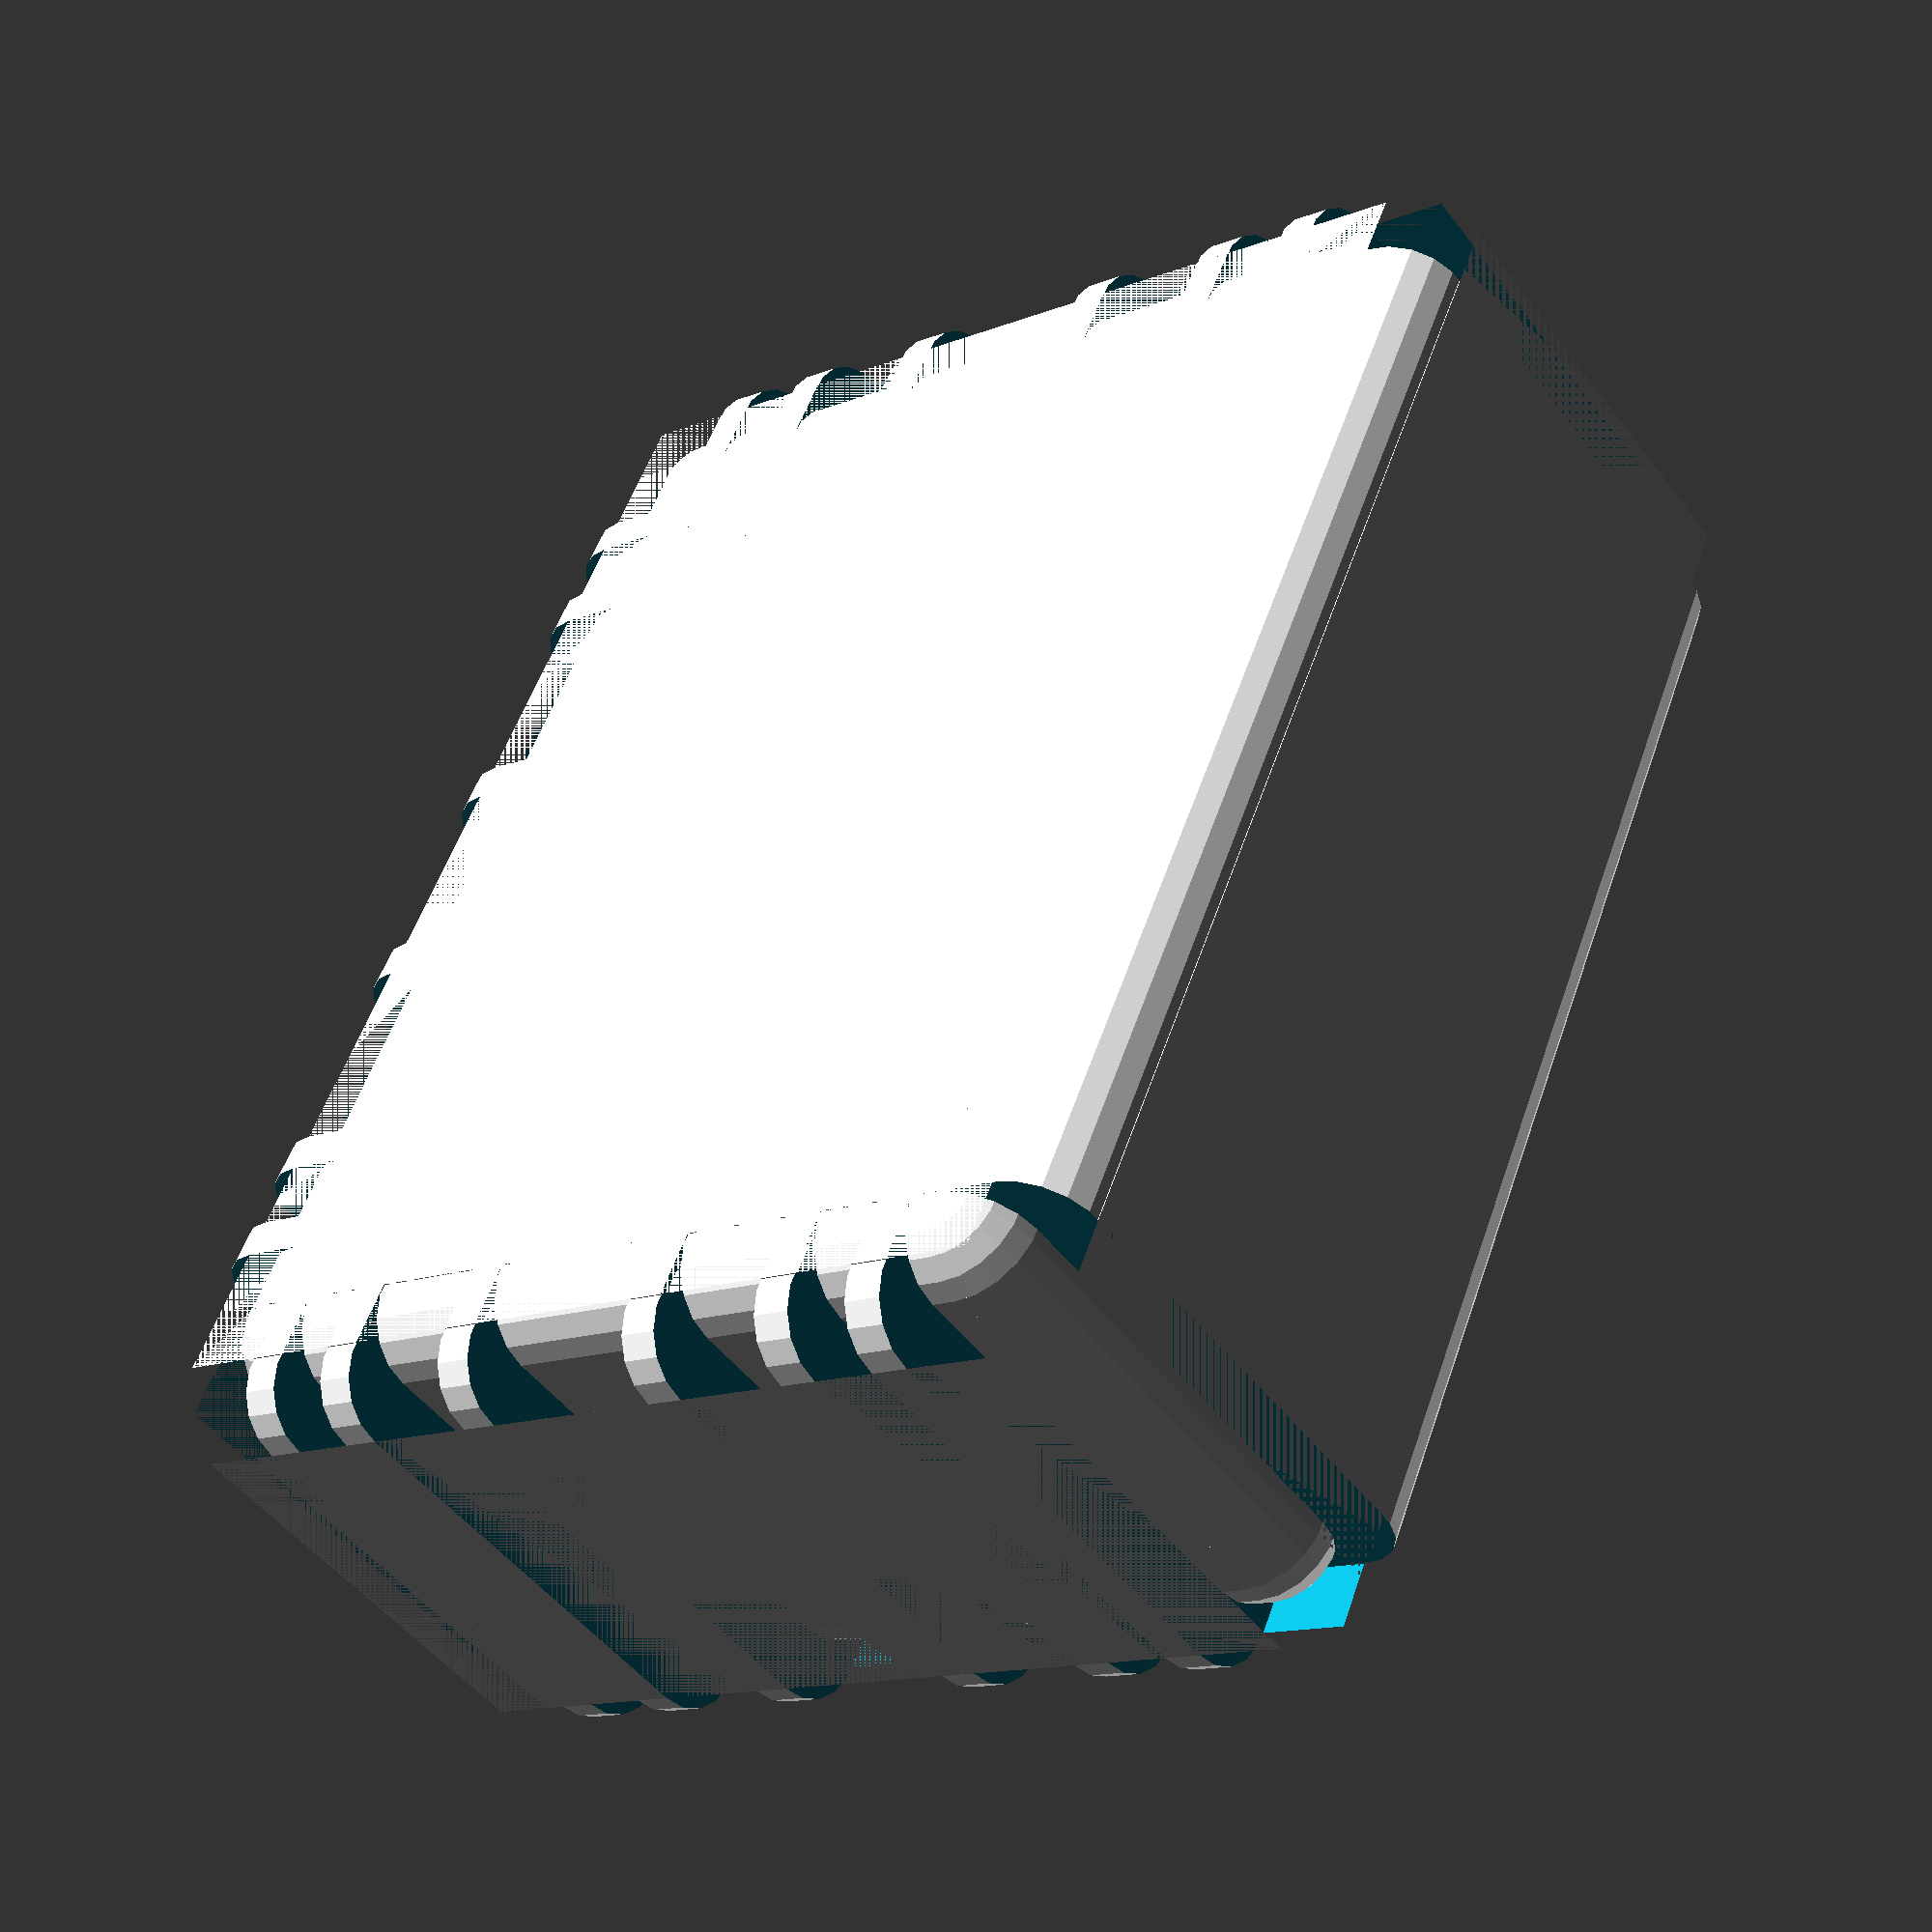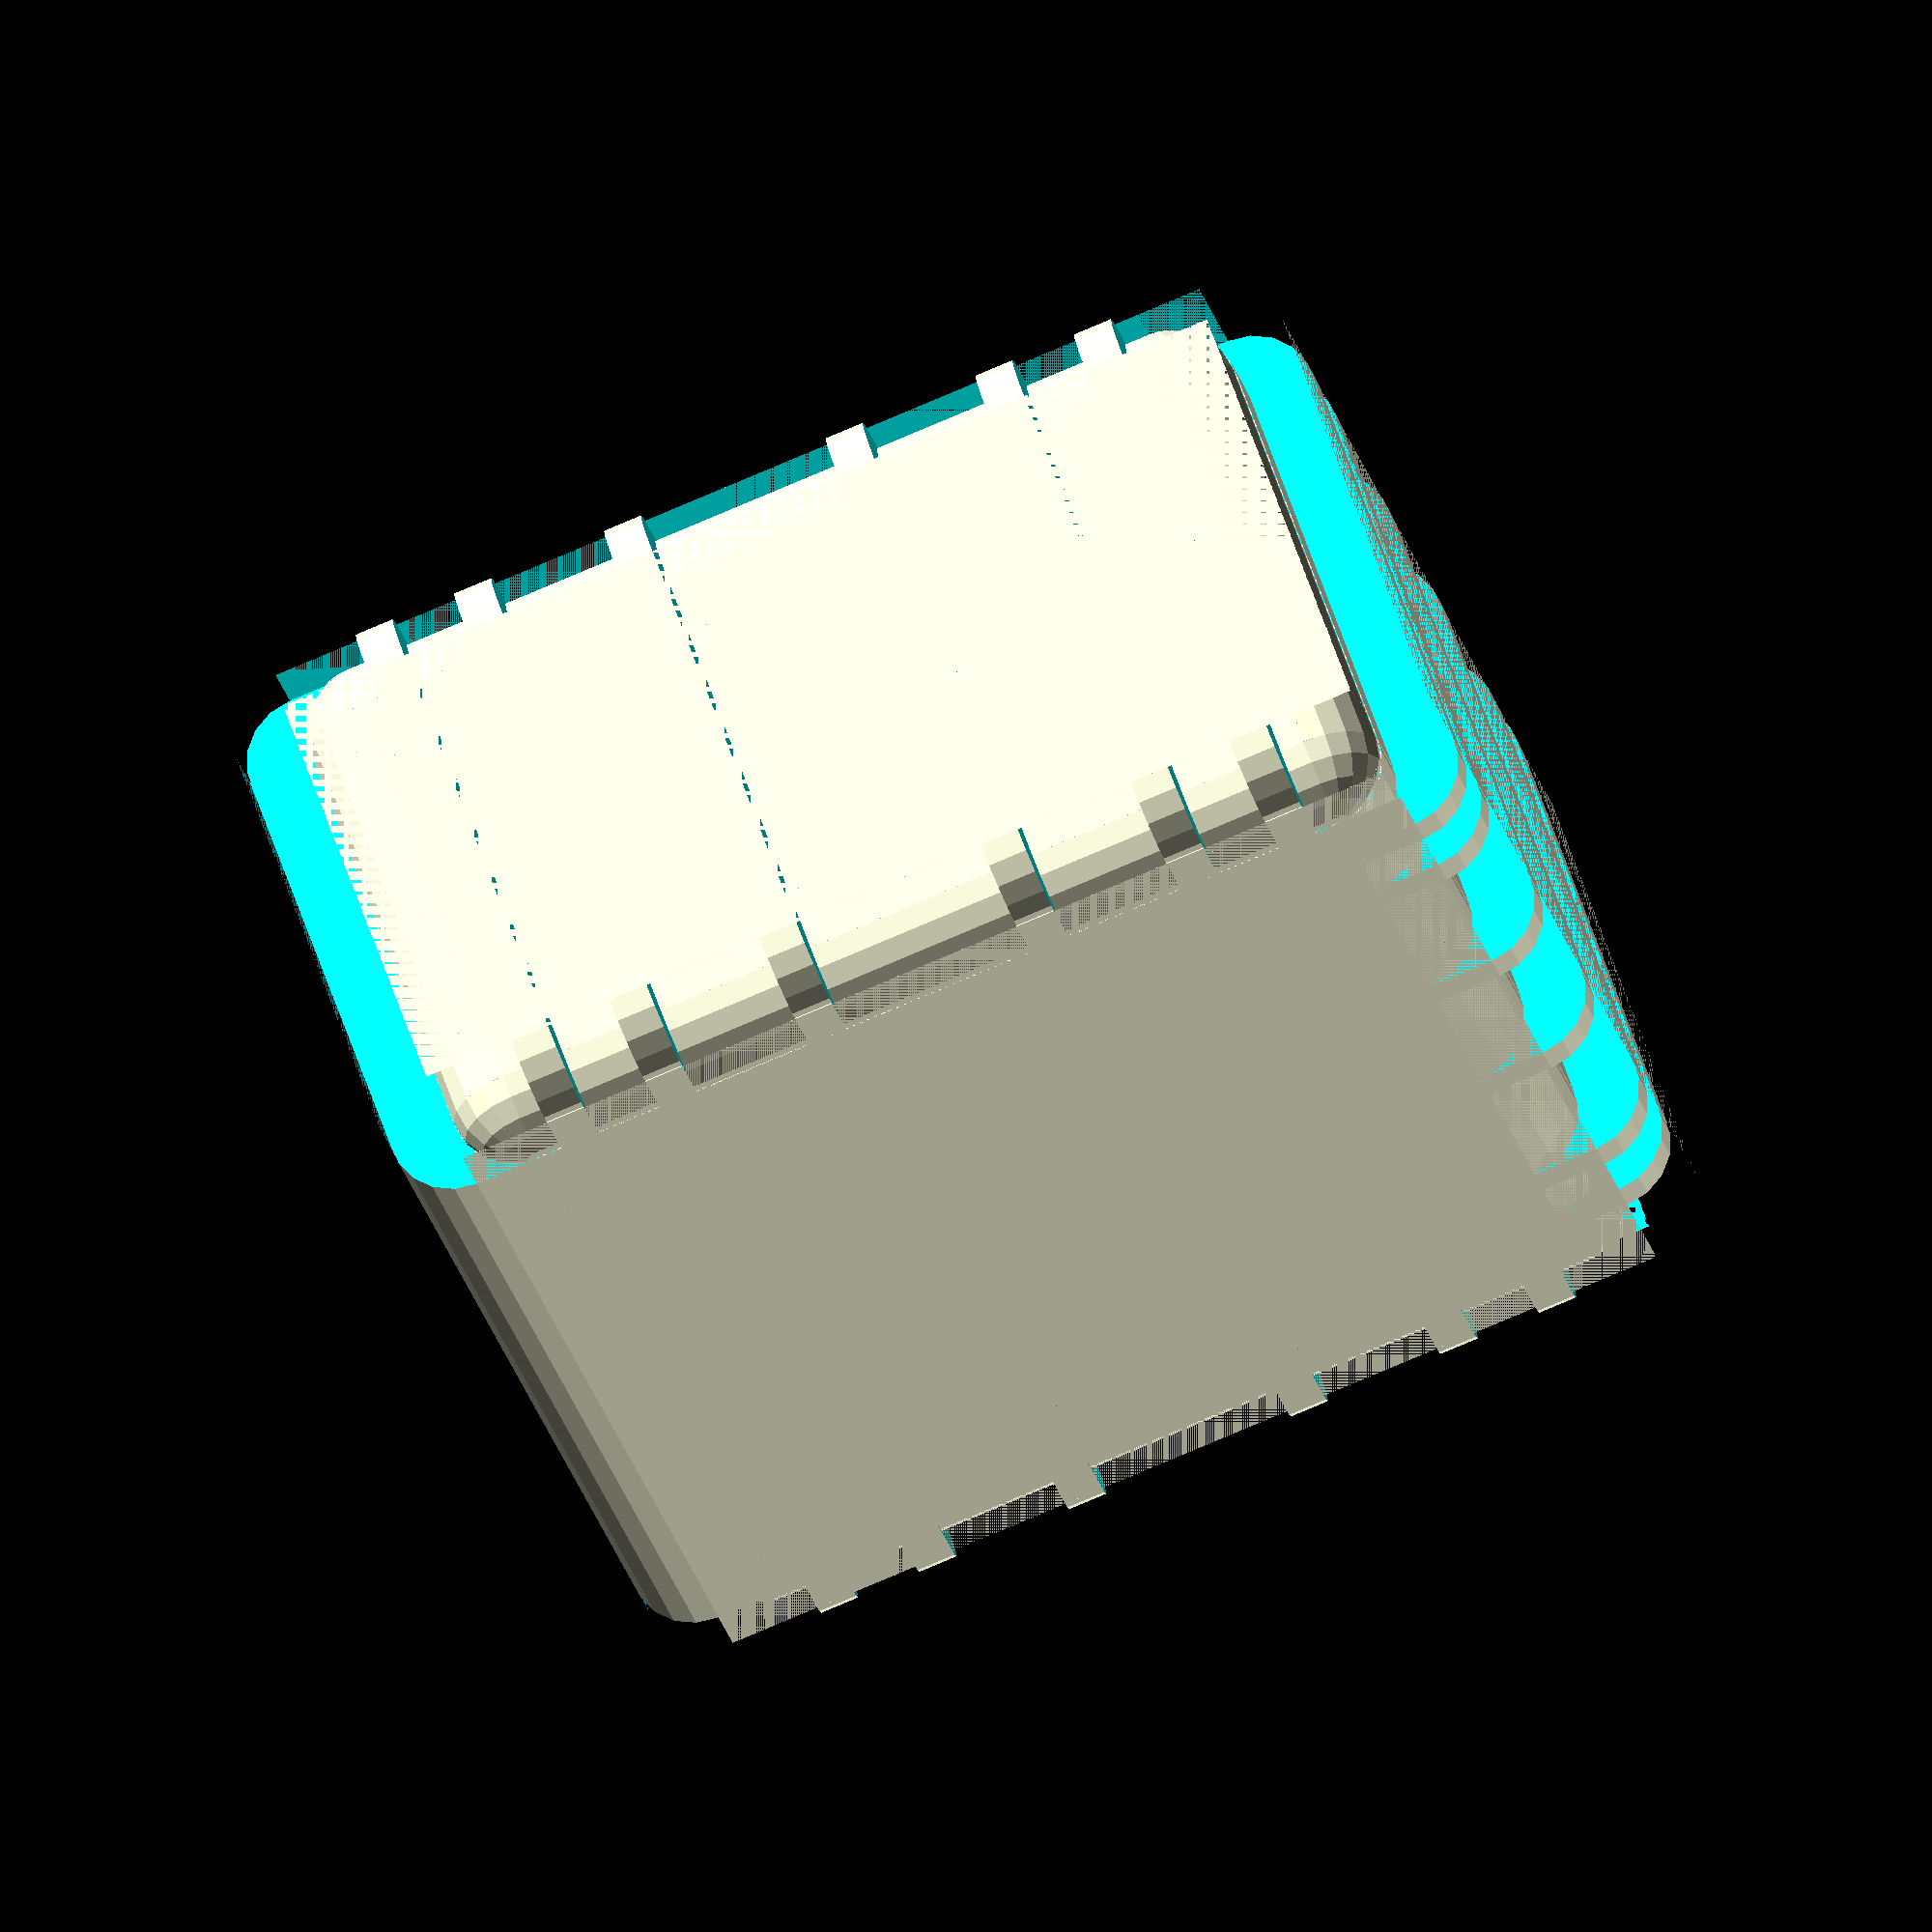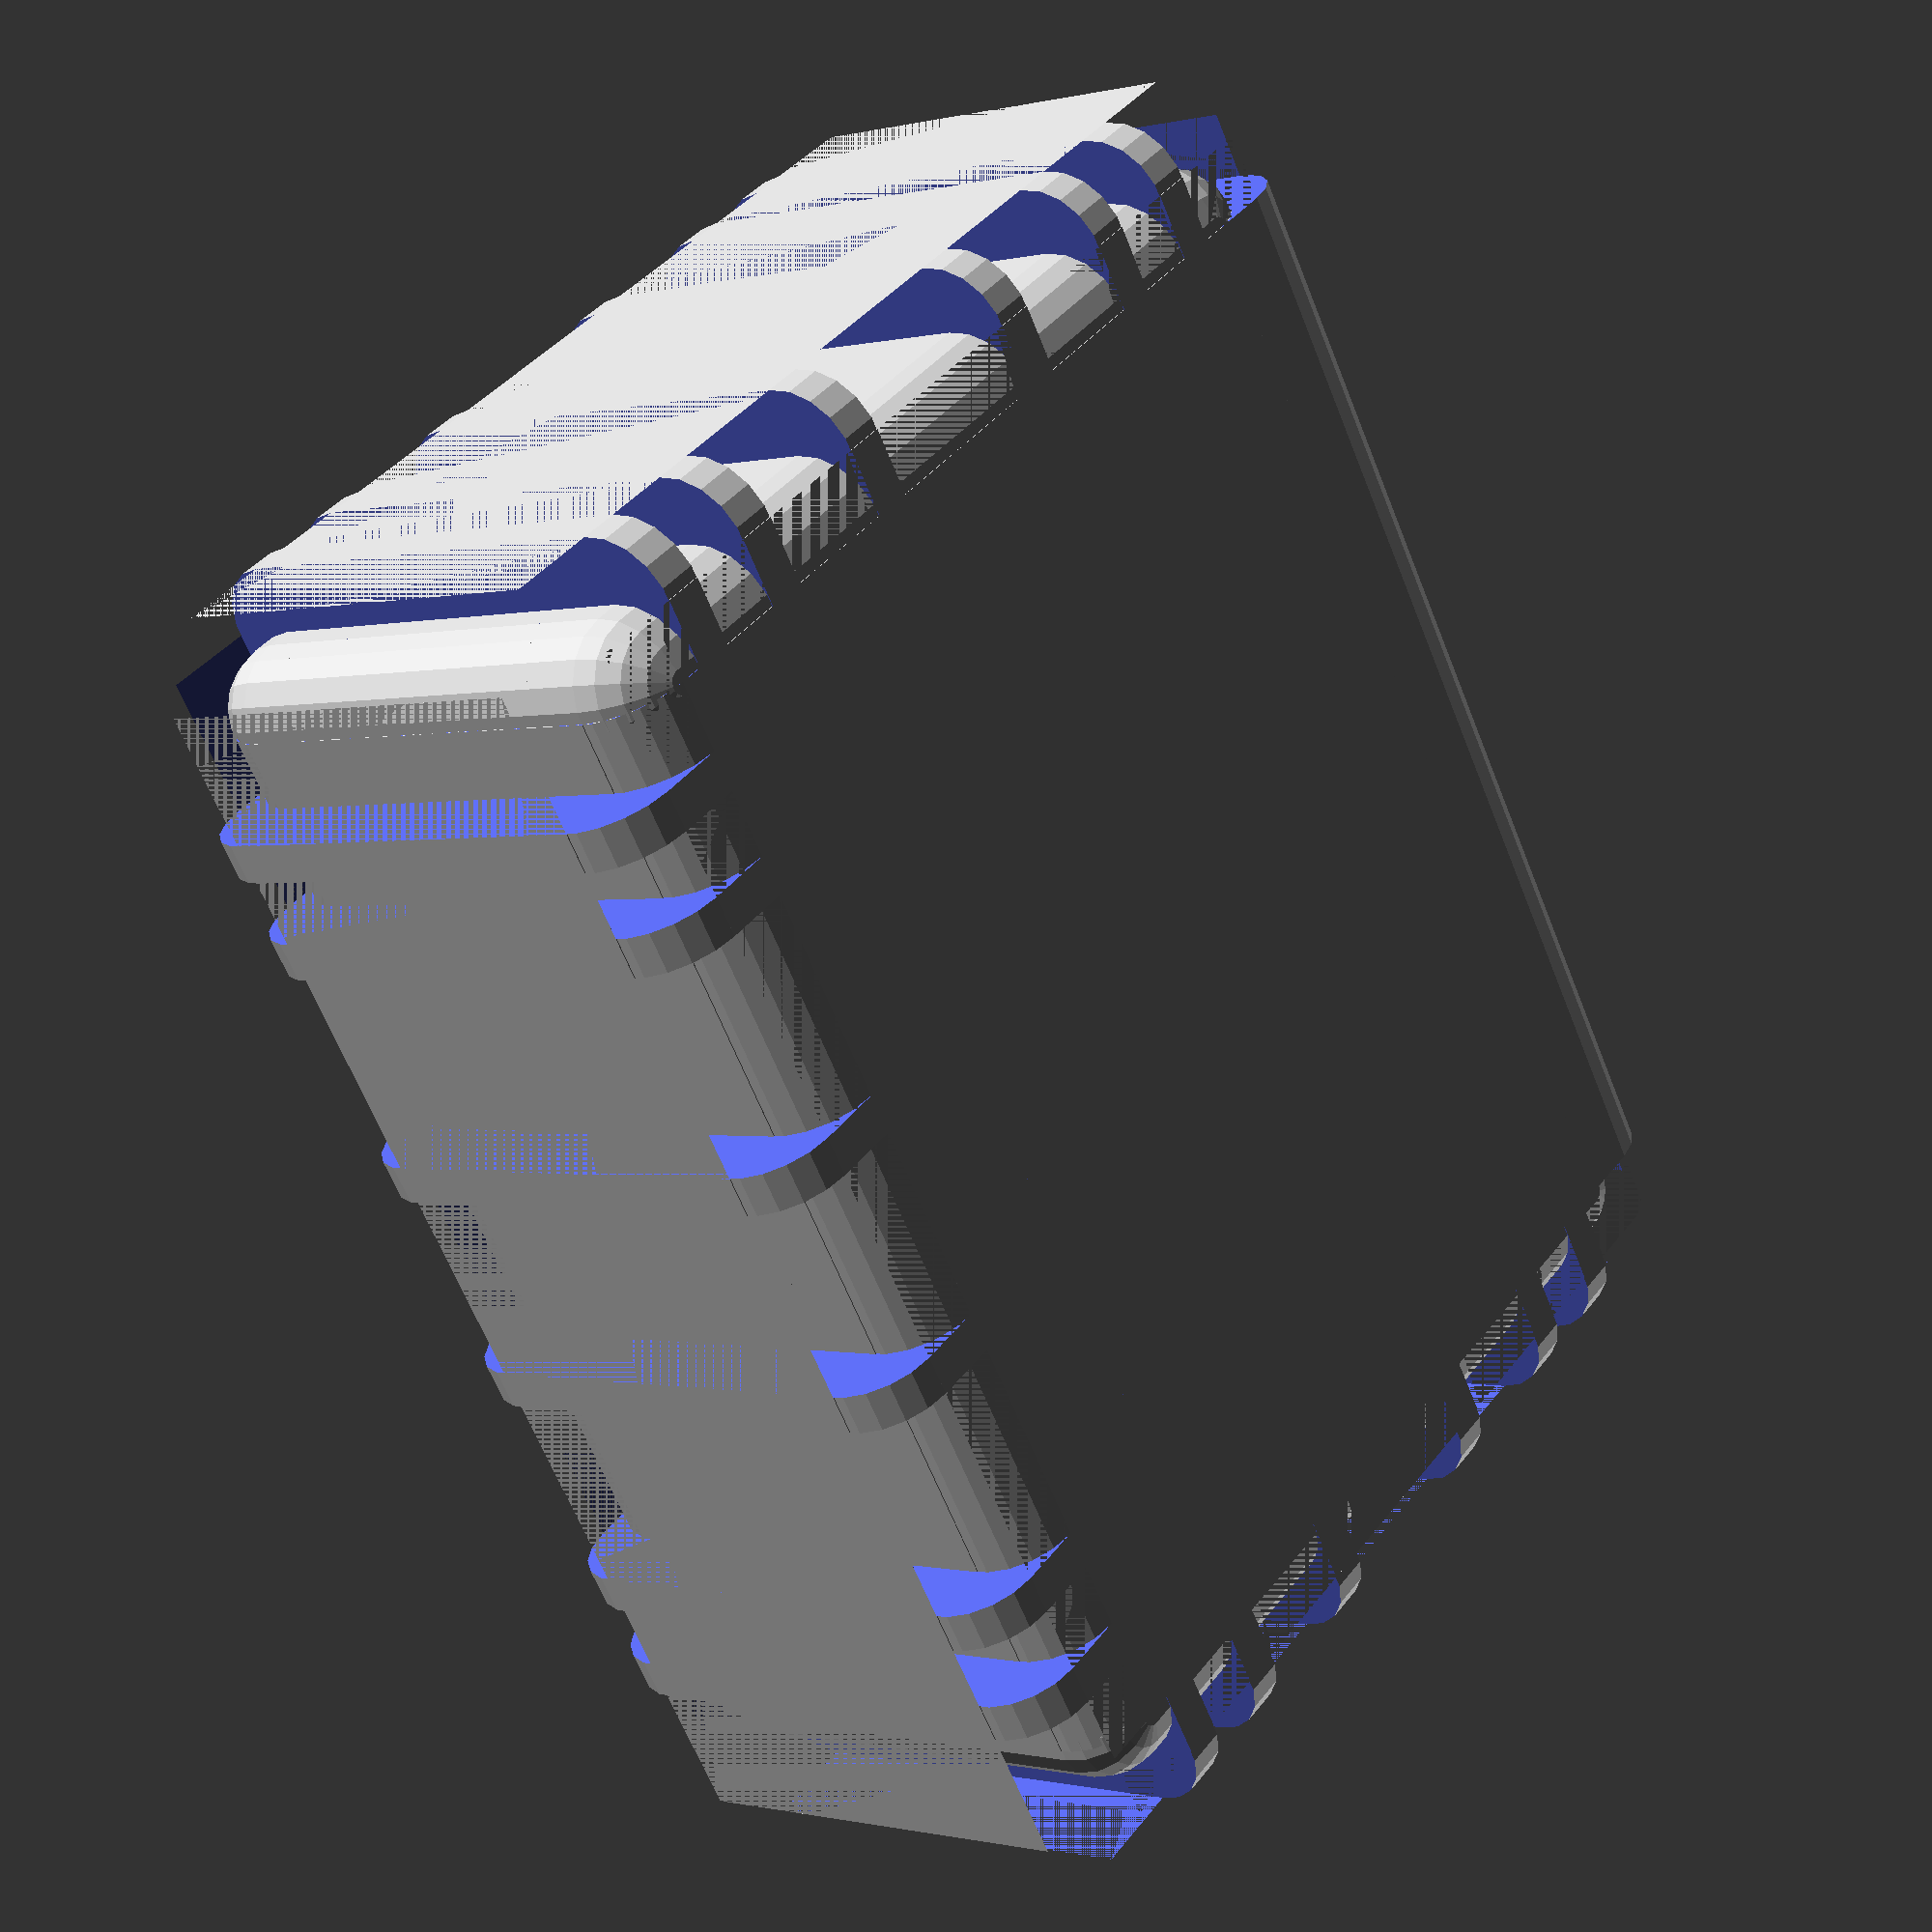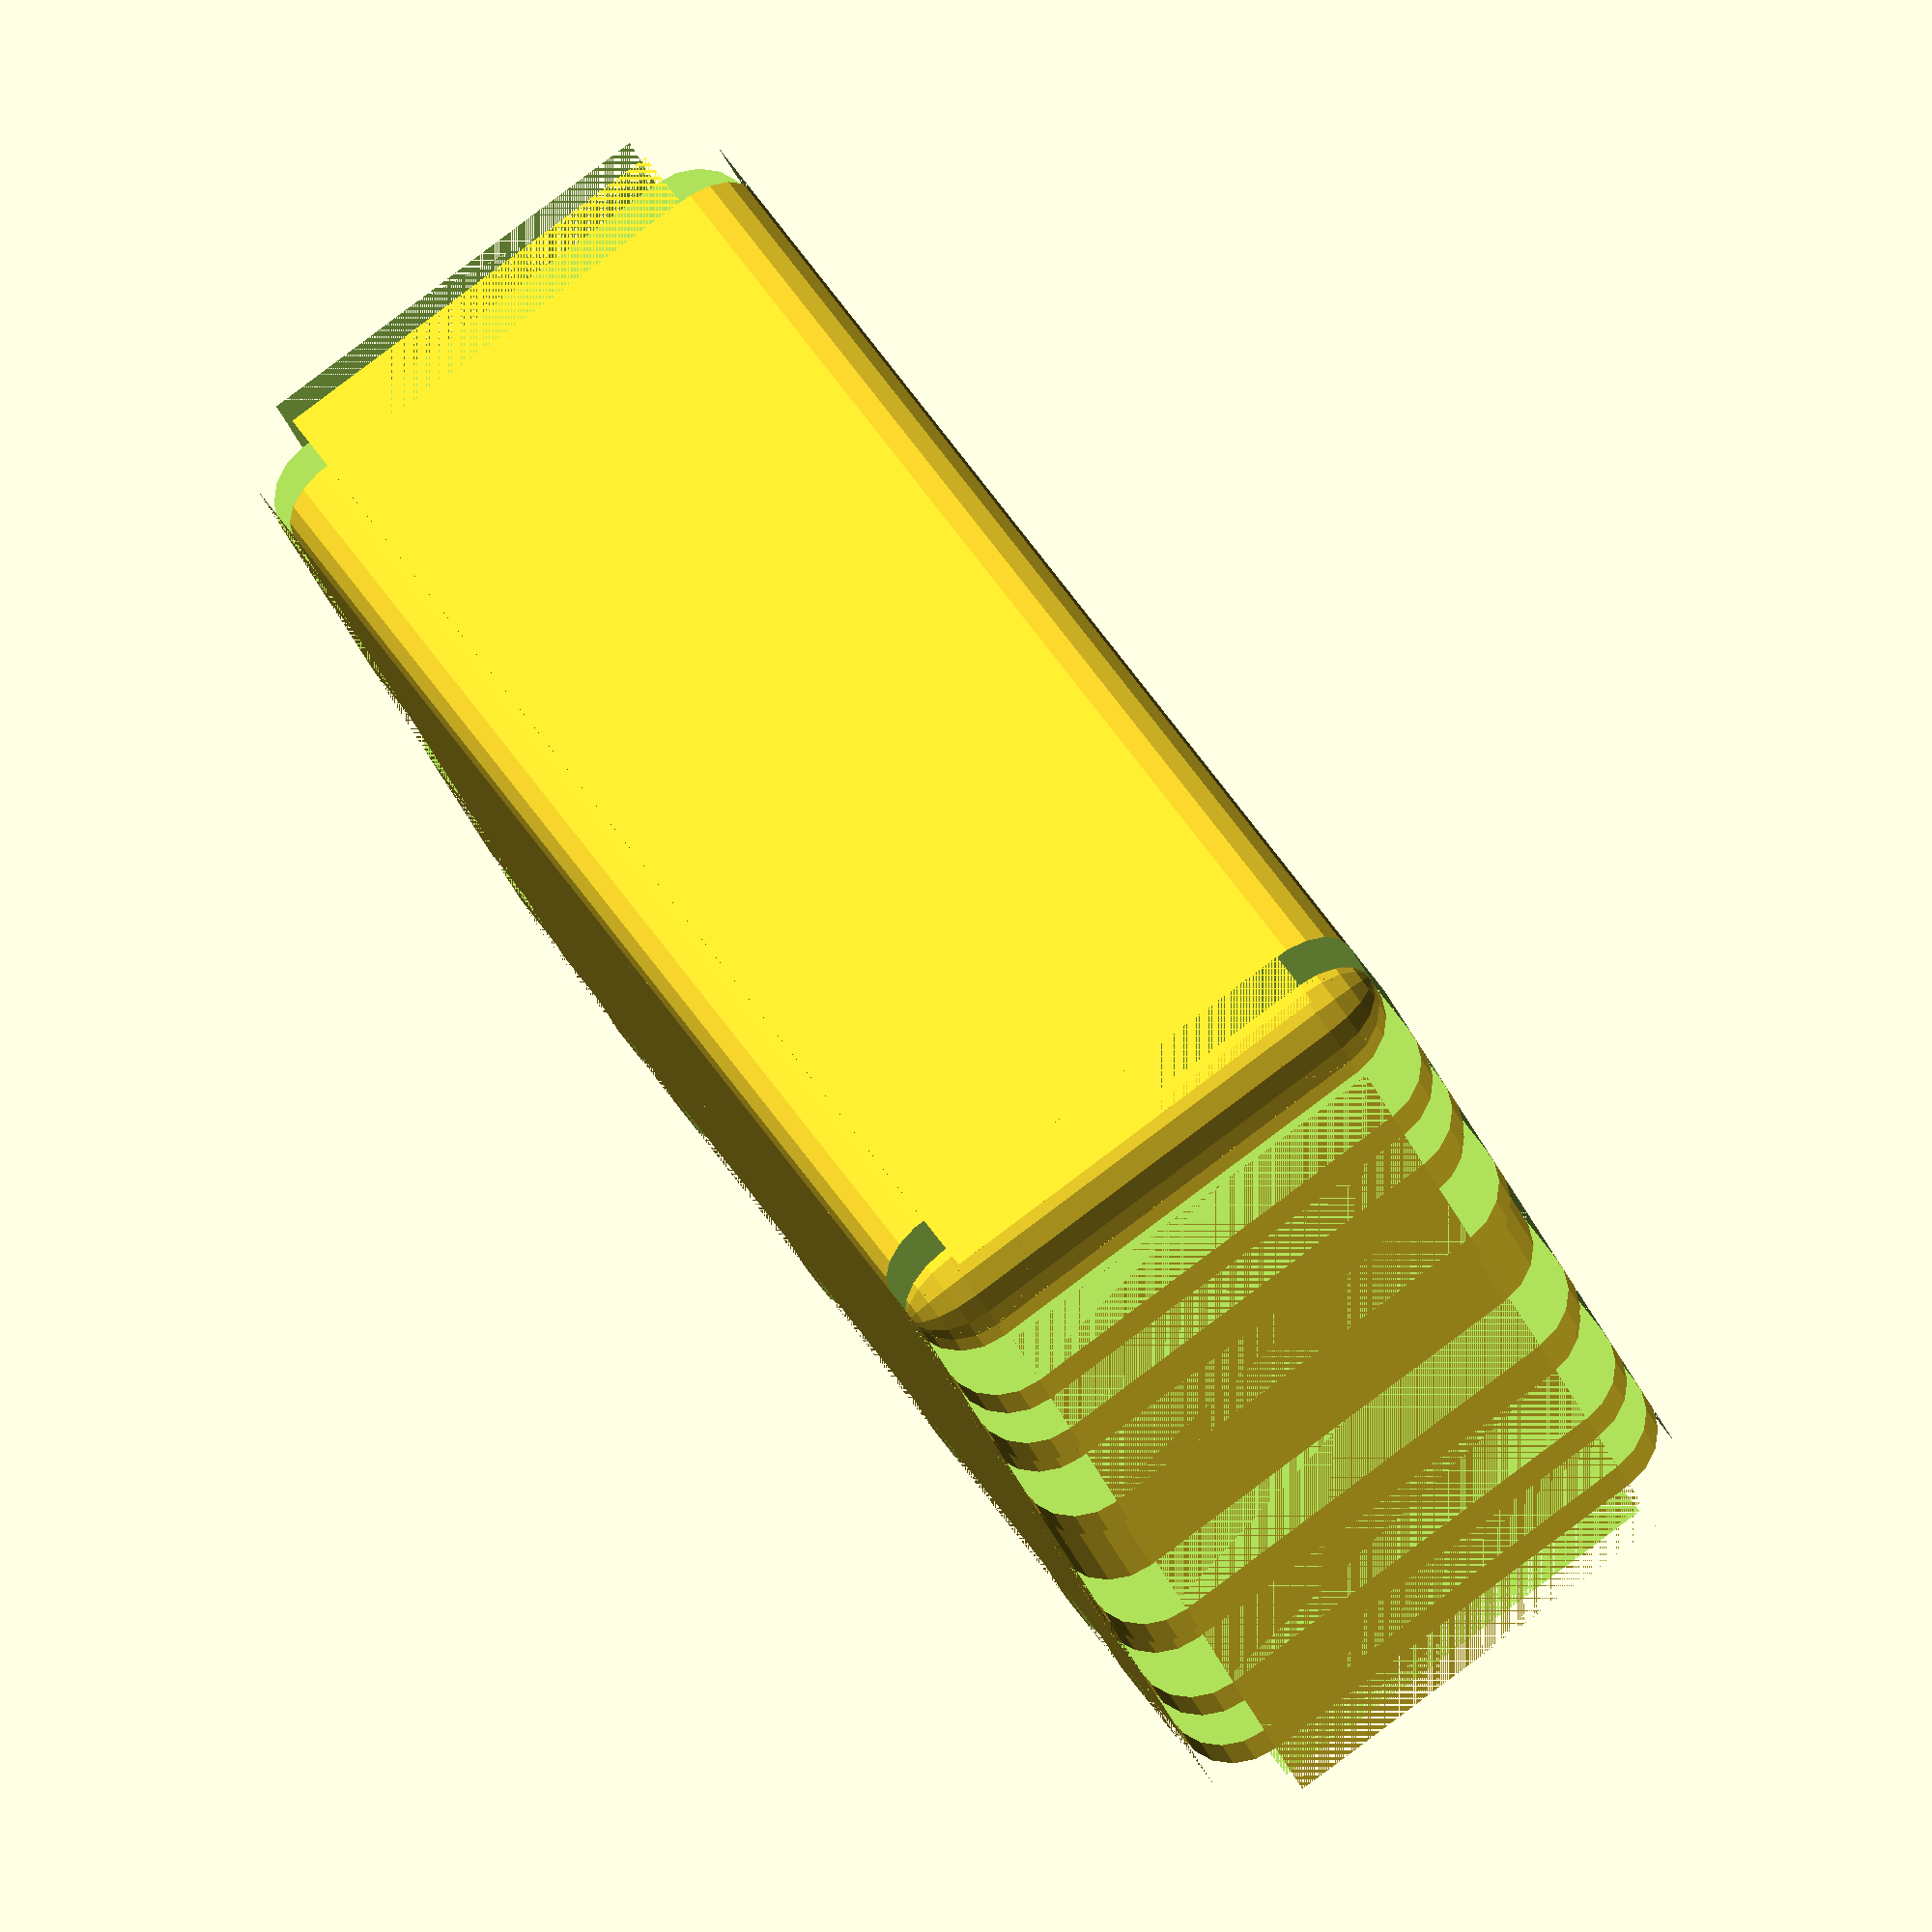
<openscad>
//pelican style box
//20210210 jkl

/*modeling outline TODO update to reflect reality
1. make simple box with cubes, spheres at corners, cylinders at edges (v minkowski quicker to render. worth it?)
2. as below:
difference(){
    union(){
        main outside shell
        
        difference(){
            outside shell that will be extent of ridges (on main shell)
            
            cubes to take away most of material and make shell into ridges
        } //end difference
    } //end union
    
    ?difference(){
        simple box to make void inside main shell
        stand offs on bottom or at corners etc for various inserts?
    ?}
} //end difference

3. make back hinge 
4. make pin holes for back hinges & front (& side?) clip(s?)

z. cubes to split in two to create seperate halves for making

a. make clip(s?)
*/

//opting for specific sequential operations/math over condensing variables - e.g. "boxRidgeWidth + boxClipFrontWidth + boxRidgeWidth" vs "boxClipFrontWidth + boxRidgeWidth*2" to (hopefully) more clearly show physical dimensions of clip and ridges on either side
//front & back refer to parts of the box, forward and rear are used as directions (e.g. forward half of left side of back vs front face of box)


//TODO oring seal indent and ridge on top edge of bottom half of case
//TODO make object to print TPU seal
//TODO also compute diameter of seal so o-ring can be ordered

draftingFNs = 18;
renderingFNs = 180;
//currentFNs = draftingFNs;
$fn = draftingFNs;
debugBool = true;

//NB: these are inner dimensions!
//NB: these are inner dimensions!
//NB: these are inner dimensions!
boxInteriorWidth = 85;
boxInteriorDepth = 65;
boxInteriorHeight = 33;


boxRoundingRadius = 5;
boxWallWidth = 5; //should boxRoundingRadius be required to equal boxWallWidth? TODO

//TODO logic to not make ridges? or just make zero width and set clip width as different width? ugh that might break assumptions/code
boxRidgeDepth = 5;
boxRidgeWidth = 3;
boxRidgePairOffset = 5;
boxClipFrontWidth = 15;
boxClipSideWidth = 15;
boxClipSide = true;

ridgePlacementRatio = 3; //used as 1/ridgePlacementRatio further on

//helpful values to calculate placement of front ridges
widthRidgePair = boxRidgeWidth + boxRidgePairOffset + boxRidgeWidth;

//             (half of flat front part + box wall on one side - rounded corner on one side) - half of box clip  - full width of one of the clip ridges (clip pin goes through this to hold clip)
widthFrontLeft = (boxInteriorWidth/2+boxWallWidth-boxRoundingRadius)-boxClipFrontWidth/2-boxRidgeWidth;
widthFrontRight = widthFrontLeft; //just remember to offset from center of box, not sure why would want this different... a lock on one side? but for now make the same as left side

//module will make box of WxDxH, but will subtract material to round the corners
module roundedBox(width, depth, height, edgeRoundingRadius){
    //top & bottom
    translate([edgeRoundingRadius,edgeRoundingRadius,0]){
        cube([width-edgeRoundingRadius*2,depth-edgeRoundingRadius*2,height]);
    }
    //front & back
    translate([edgeRoundingRadius,0,edgeRoundingRadius]){
        cube([width-edgeRoundingRadius*2,depth,height-edgeRoundingRadius*2]);
    }
    //left & right
    translate([0,edgeRoundingRadius,edgeRoundingRadius]){
        cube([width,depth-edgeRoundingRadius*2,height-edgeRoundingRadius*2]);
    }
    
    //corners
    //front
    translate([edgeRoundingRadius,edgeRoundingRadius,height-edgeRoundingRadius]){
        sphere(edgeRoundingRadius);
    }
    translate([width-edgeRoundingRadius,edgeRoundingRadius,height-edgeRoundingRadius]){
        sphere(edgeRoundingRadius);
    }
    translate([width-edgeRoundingRadius,edgeRoundingRadius,edgeRoundingRadius]){
        sphere(edgeRoundingRadius);
    }
    translate([edgeRoundingRadius,edgeRoundingRadius,edgeRoundingRadius]){
        sphere(edgeRoundingRadius);
    }
    //back
    translate([edgeRoundingRadius,depth-edgeRoundingRadius,height-edgeRoundingRadius]){
        sphere(edgeRoundingRadius);
    }
    translate([width-edgeRoundingRadius,depth-edgeRoundingRadius,height-edgeRoundingRadius]){
        sphere(edgeRoundingRadius);
    }
    translate([width-edgeRoundingRadius,depth-edgeRoundingRadius,edgeRoundingRadius]){
        sphere(edgeRoundingRadius);
    }
    translate([edgeRoundingRadius,depth-edgeRoundingRadius,edgeRoundingRadius]){
        sphere(edgeRoundingRadius);
    }
    
    //edges
    //front
    translate([edgeRoundingRadius,edgeRoundingRadius,height-edgeRoundingRadius]){
        rotate([0,90,0]){
            cylinder(width-edgeRoundingRadius*2,edgeRoundingRadius,edgeRoundingRadius);
        }
    }
    translate([width-edgeRoundingRadius,edgeRoundingRadius,edgeRoundingRadius]){
        rotate([0,0,0]){
            cylinder(height-edgeRoundingRadius*2,edgeRoundingRadius,edgeRoundingRadius);
        }
    }
    translate([edgeRoundingRadius,edgeRoundingRadius,edgeRoundingRadius]){
        rotate([0,90,0]){
            cylinder(width-edgeRoundingRadius*2,edgeRoundingRadius,edgeRoundingRadius);
        }
    }
    translate([edgeRoundingRadius,edgeRoundingRadius,edgeRoundingRadius]){
        rotate([0,0,0]){
            cylinder(height-edgeRoundingRadius*2,edgeRoundingRadius,edgeRoundingRadius);
        }
    }
    
    //sides
    translate([edgeRoundingRadius,edgeRoundingRadius,edgeRoundingRadius]){
        rotate([-90,0,0]){
            cylinder(depth-edgeRoundingRadius*2,edgeRoundingRadius,edgeRoundingRadius);
        }
    }
    translate([edgeRoundingRadius,edgeRoundingRadius,height-edgeRoundingRadius]){
        rotate([-90,0,0]){
            cylinder(depth-edgeRoundingRadius*2,edgeRoundingRadius,edgeRoundingRadius);
        }
    }
    translate([width-edgeRoundingRadius,edgeRoundingRadius,edgeRoundingRadius]){
        rotate([-90,0,0]){
            cylinder(depth-edgeRoundingRadius*2,edgeRoundingRadius,edgeRoundingRadius);
        }
    }
    translate([width-edgeRoundingRadius,edgeRoundingRadius,height-edgeRoundingRadius]){
        rotate([-90,0,0]){
            cylinder(depth-edgeRoundingRadius*2,edgeRoundingRadius,edgeRoundingRadius);
        }
    }
    
    //back
    translate([edgeRoundingRadius,depth-edgeRoundingRadius,height-edgeRoundingRadius]){
        rotate([0,90,0]){
            cylinder(width-edgeRoundingRadius*2,edgeRoundingRadius,edgeRoundingRadius);
        }
    }
    translate([width-edgeRoundingRadius,depth-edgeRoundingRadius,edgeRoundingRadius]){
        rotate([0,0,0]){
            cylinder(height-edgeRoundingRadius*2,edgeRoundingRadius,edgeRoundingRadius);
        }
    }
    translate([edgeRoundingRadius,depth-edgeRoundingRadius,edgeRoundingRadius]){
        rotate([0,90,0]){
            cylinder(width-edgeRoundingRadius*2,edgeRoundingRadius,edgeRoundingRadius);
        }
    }
    translate([edgeRoundingRadius,depth-edgeRoundingRadius,edgeRoundingRadius]){
        rotate([0,0,0]){
            cylinder(height-edgeRoundingRadius*2,edgeRoundingRadius,edgeRoundingRadius);
        }
    }
}
//whitespace


//make simple box with interior void 
//TODO move aroudn order of operations to ensure clear inner void, and ability to remove top & bottom for rendering pieces
translate([boxRidgeDepth,boxRidgeDepth,0]){
    difference(){
        //base shell
        difference(){
        roundedBox(boxInteriorWidth+boxWallWidth*2, boxInteriorDepth+boxWallWidth*2, boxInteriorHeight+boxWallWidth*2, boxRoundingRadius);
            
            //TODO move this to much later step so it actually creates a full void
            translate([boxWallWidth,boxWallWidth,boxWallWidth]){
        roundedBox(boxInteriorWidth, boxInteriorDepth, boxInteriorHeight, boxRoundingRadius);
            }
        }//end difference
        
//TODO move this to last step
//        //remove top
//        translate([0,0,(boxInteriorHeight+boxWallWidth*2)*2/3]){
//            cube([boxInteriorWidth+boxWallWidth*2,boxInteriorDepth+boxWallWidth*2,boxInteriorHeight+boxWallWidth*2]);
//        }
        
//        //remove bottom
//        translate([0,0,0]){
//            cube([boxInteriorWidth,boxInteriorDepth,(boxInteriorHeight)*2/3]);
//        }
    }//end difference
}


maxDistanceFront = boxInteriorWidth+boxWallWidth*2-boxRoundingRadius*2; //gives edge length w/o corners

//paired front ridges would be at least (add seperation of at least a boxRidgeWidth between 2 left ridges and 3rd left (i.e. between left side paired ridges and left side ridge to hold clip pins):
minDistanceFrontPairRidges = boxRidgeWidth + boxRidgePairOffset + boxRidgeWidth + boxRidgeWidth + boxRidgeWidth + boxClipFrontWidth + boxRidgeWidth + boxRidgeWidth + boxRidgeWidth + boxRidgePairOffset + boxRidgeWidth;

//single front ridges
minDistanceFrontSingleRidges = boxRidgeWidth + boxRidgeWidth + boxRidgeWidth + boxClipFrontWidth + boxRidgeWidth + boxRidgeWidth + boxRidgeWidth;

//draw outer box which pieces will be subtracted from to make ridges
difference(){ //difference1
    roundedBox(boxInteriorWidth+boxWallWidth*2+boxRidgeDepth*2, boxInteriorDepth+boxWallWidth*2+boxRidgeDepth*2, boxInteriorHeight+boxWallWidth*2, boxRoundingRadius);
    
//TODO: union all ridge making voids together, and from that subtract shapes to mae beveled lip aroudn box seam and ridge for clip to close onto and shapes for hinges, but those might be totally an add-on of material
    

    
   //TODO: decide how clip will secure box closed - friction over bottom ridge? articulation on top side that allow sclips to go over bottom ridge and then push top in towards case?

    //union together all the subtraction shapes so we can subtract from that the lip ridge and any other objects (clip ridge, etc)   
    union(){  
        //front clip void
        translate([-boxClipFrontWidth/2+(boxInteriorWidth+boxRoundingRadius*2+boxRidgeDepth*2)/2,0,0]){
            cube([boxClipFrontWidth,boxRidgeDepth+boxRoundingRadius,boxInteriorHeight+boxWallWidth*2]);
        }
        //front clip pin voids 
        //TODO
         

    /* --------------------------|
    /                            |
    /        FRONT RIDGES        |
    /                            |
    / --------------------------*/ 
        
    if (maxDistanceFront >= minDistanceFrontPairRidges) { //if paired ridges front do fit
        //pairs - consider 3 objects, center the clip, then 1/3 the distance of the corner to clip area (away from corners) place ridge/offset/ridge objects? aaaand then invert that because we are removing material to create voids, not placing objects
    
        if (widthFrontLeft/ridgePlacementRatio > widthRidgePair/2){ //if paired front ridges fit at ratio placement
            //good to go with ridge pair offset from corner
            
            //left ridges
            //void from corner to 1st left ridge
            translate([0,0,0]){
                cube([boxRidgeDepth+boxRoundingRadius+widthFrontLeft/ridgePlacementRatio-widthRidgePair/2,boxRidgeDepth+boxRoundingRadius,boxInteriorHeight+boxWallWidth*2]);
            }
            //void from 1st left ridge to 2nd left ridge
            translate([boxRidgeDepth+boxRoundingRadius+widthFrontLeft/ridgePlacementRatio-widthRidgePair/2+boxRidgeWidth,0,0]){
                cube([boxRidgePairOffset,boxRidgeDepth+boxRoundingRadius,boxInteriorHeight+boxWallWidth*2]);
            }
            //void from 2nd left ridge to clip ridge
            translate([boxRidgeDepth+boxRoundingRadius+widthFrontLeft/ridgePlacementRatio-widthRidgePair/2+boxRidgeWidth+boxRidgePairOffset+boxRidgeWidth,0,0]){
                cube([widthFrontLeft-(widthFrontLeft/ridgePlacementRatio-widthRidgePair/2+boxRidgeWidth+boxRidgePairOffset+boxRidgeWidth),boxRidgeDepth+boxRoundingRadius,boxInteriorHeight+boxWallWidth*2]);
            }
            
            //right ridges
            //TODO change this to count back from rightmost edge of box for slightly neater math (vs adding on from left side)
            //void from clip to 1st right ridge (numbering from left to right)
            translate([boxRidgeDepth+boxRoundingRadius+widthFrontLeft+boxRidgeWidth+boxClipFrontWidth+boxRidgeWidth,0,0]){
                cube([widthFrontRight-(widthFrontRight/ridgePlacementRatio-widthRidgePair/2+boxRidgeWidth+boxRidgePairOffset+boxRidgeWidth),boxRidgeDepth+boxRoundingRadius,boxInteriorHeight+boxWallWidth*2]);
            }
            //void from 1st right ridge to 2nd right ridge (numbering from left to right)
            translate([boxRidgeDepth+boxRoundingRadius+widthFrontLeft+boxRidgeWidth+boxClipFrontWidth+boxRidgeWidth+(widthFrontRight-(widthFrontRight/ridgePlacementRatio-widthRidgePair/2+boxRidgeWidth+boxRidgePairOffset+boxRidgeWidth))+boxRidgeWidth,0,0]){
                cube([boxRidgePairOffset,boxRidgeDepth+boxRoundingRadius,boxInteriorHeight+boxWallWidth*2]);
            }
            //void from 2nd right ridge to corner (numbering from left to right)
    //        translate([(boxInteriorWidth+boxWallWidth*2+boxRidgeDepth*2)-boxRidgeDepth-boxRoundingRadius,0,0]){
            translate([boxRidgeDepth+boxRoundingRadius+widthFrontLeft+boxRidgeWidth+boxClipFrontWidth+boxRidgeWidth+(widthFrontRight-(widthFrontRight/ridgePlacementRatio-widthRidgePair/2+boxRidgeWidth+boxRidgePairOffset+boxRidgeWidth))+boxRidgeWidth+boxRidgePairOffset+boxRidgeWidth,0,0]){
                cube([boxInteriorWidth+boxWallWidth*2+boxRidgeDepth*2-(boxRidgeDepth+boxRoundingRadius+widthFrontLeft+boxRidgeWidth+boxClipFrontWidth+boxRidgeWidth+(widthFrontRight-(widthFrontRight/ridgePlacementRatio-widthRidgePair/2+boxRidgeWidth+boxRidgePairOffset+boxRidgeWidth))+boxRidgeWidth+boxRidgePairOffset+boxRidgeWidth),boxRidgeDepth+boxRoundingRadius,boxInteriorHeight+boxWallWidth*2]);
            }
            
        } else { //else, paired front ridges do NOT fit at ratio placement
            // 1/$ratio of distance is too small, place ridge pair right at edge
            //void from corner to 1st left ridge
            translate([0,0,0]){
                cube([boxRidgeDepth+boxRoundingRadius,boxRidgeDepth+boxRoundingRadius,boxInteriorHeight+boxWallWidth*2]);
            }
            //void from 1st left ridge to 2nd left ridge
            translate([boxRidgeDepth+boxRoundingRadius+boxRidgeWidth,0,0]){
                cube([boxRidgePairOffset,boxRidgeDepth+boxRoundingRadius,boxInteriorHeight+boxWallWidth*2]);
            }
            //void from 2nd left ridge to clip ridge
            translate([boxRidgeDepth+boxRoundingRadius+boxRidgeWidth+boxRidgePairOffset+boxRidgeWidth,0,0]){
                cube([widthFrontLeft-(boxRidgeWidth+boxRidgePairOffset+boxRidgeWidth),boxRidgeDepth+boxRoundingRadius,boxInteriorHeight+boxWallWidth*2]);
            }
            
            
            //right ridges
            //TODO change this to count back from rightmost edge of box for slightly neater math (vs adding on from left side)
            //void from clip to 1st right ridge (numbering from left to right)
            translate([boxRidgeDepth+boxRoundingRadius+widthFrontLeft+boxRidgeWidth+boxClipFrontWidth+boxRidgeWidth,0,0]){
                cube([widthFrontRight-(boxRidgeWidth+boxRidgePairOffset+boxRidgeWidth),boxRidgeDepth+boxRoundingRadius,boxInteriorHeight+boxWallWidth*2]);
            }
            //void from 1st right ridge to 2nd right ridge (numbering from left to right)
            translate([boxRidgeDepth+boxRoundingRadius+widthFrontLeft+boxRidgeWidth+boxClipFrontWidth+boxRidgeWidth+(widthFrontRight-(boxRidgeWidth+boxRidgePairOffset+boxRidgeWidth))+boxRidgeWidth,0,0]){
                cube([boxRidgePairOffset,boxRidgeDepth+boxRoundingRadius,boxInteriorHeight+boxWallWidth*2]);
            }
            //void from 2nd right ridge to corner (numbering from left to right)
    //        translate([(boxInteriorWidth+boxWallWidth*2+boxRidgeDepth*2)-boxRidgeDepth-boxRoundingRadius,0,0]){
            translate([boxRidgeDepth+boxRoundingRadius+widthFrontLeft+boxRidgeWidth+boxClipFrontWidth+boxRidgeWidth+(widthFrontRight-(boxRidgeWidth+boxRidgePairOffset+boxRidgeWidth))+boxRidgeWidth+boxRidgePairOffset+boxRidgeWidth,0,0]){
                cube([boxInteriorWidth+boxWallWidth*2+boxRidgeDepth*2-(boxRidgeDepth+boxRoundingRadius+widthFrontLeft+boxRidgeWidth+boxClipFrontWidth+boxRidgeWidth+(widthFrontRight-(boxRidgeWidth+boxRidgePairOffset+boxRidgeWidth))+boxRidgeWidth+boxRidgePairOffset+boxRidgeWidth),boxRidgeDepth+boxRoundingRadius,boxInteriorHeight+boxWallWidth*2]);
            }
        } //end if/else paired front ridges fit at ratio placement
    } else if (maxDistanceFront >= minDistanceFrontSingleRidges) { //else-if paired ridge do NOT fit but single ridges front DO fit
        //single ridges bc pair ridge too big
        if (widthFrontLeft/ridgePlacementRatio > boxRidgeWidth/2){ //if not fit single ridge ratio        //clip void
        translate([-boxClipFrontWidth/2+(boxInteriorWidth+boxRoundingRadius*2+boxRidgeDepth*2)/2,0,0]){
            cube([boxClipFrontWidth,boxRidgeDepth+boxRoundingRadius,boxInteriorHeight+boxWallWidth*2]);
        }
            //good to place single ridge at offset from corner
            //corner to first ridge
            translate([0,0,0]){
                cube([boxRidgeDepth+boxRoundingRadius+widthFrontLeft/ridgePlacementRatio-boxRidgeWidth/2,boxRidgeDepth+boxRoundingRadius,boxInteriorHeight+boxWallWidth*2]);
            }
            //void from left ridge to clip ridge
            translate([boxRidgeDepth+boxRoundingRadius+widthFrontLeft/ridgePlacementRatio-boxRidgeWidth/2+boxRidgeWidth,0,0]){
                cube([widthFrontLeft-(widthFrontLeft/ridgePlacementRatio-boxRidgeWidth/2+boxRidgeWidth),boxRidgeDepth+boxRoundingRadius,boxInteriorHeight+boxWallWidth*2]);
            }
        
            //void from clip to 1st right ridge (numbering from left to right)
            translate([boxRidgeDepth+boxRoundingRadius+widthFrontLeft+boxRidgeWidth+boxClipFrontWidth+boxRidgeWidth,0,0]){
                cube([widthFrontRight-(widthFrontRight/ridgePlacementRatio-boxRidgeWidth/2+boxRidgeWidth),boxRidgeDepth+boxRoundingRadius,boxInteriorHeight+boxWallWidth*2]);
            }
            //void from right ridge to corner
            translate([boxRidgeDepth+boxRoundingRadius+widthFrontLeft+boxRidgeWidth+boxClipFrontWidth+boxRidgeWidth+(widthFrontRight-(widthFrontRight/ridgePlacementRatio-boxRidgeWidth/2+boxRidgeWidth))+boxRidgeWidth,0,0]){
                cube([boxInteriorWidth+boxWallWidth*2+boxRidgeDepth*2-(boxRidgeDepth+boxRoundingRadius+widthFrontLeft+boxRidgeWidth+boxClipFrontWidth+boxRidgeWidth+(widthFrontRight-(widthFrontRight/ridgePlacementRatio-boxRidgeWidth/2+boxRidgeWidth))+boxRidgeWidth),,boxRidgeDepth+boxRoundingRadius,boxInteriorHeight+boxWallWidth*2]);
            }
            
        } else { //else of not fit single ridge ratio     
            // 1/$ratio of distance is too small, place ridge right at the edge
            //void from corner to 1st left ridge
            translate([0,0,0]){
                cube([boxRidgeDepth+boxRoundingRadius,boxRidgeDepth+boxRoundingRadius,boxInteriorHeight+boxWallWidth*2]);
            }
            //void from 2nd left ridge to clip ridge
            translate([boxRidgeDepth+boxRoundingRadius+boxRidgeWidth,0,0]){
                cube([widthFrontLeft-boxRidgeWidth,boxRidgeDepth+boxRoundingRadius,boxInteriorHeight+boxWallWidth*2]);
            }
            
            //right ridges
            //void from clip ridge to 1st right ridge (numbering from left to right)
            translate([boxRidgeDepth+boxRoundingRadius+widthFrontLeft+boxRidgeWidth+boxClipFrontWidth+boxRidgeWidth,0,0]){
                cube([widthFrontRight-boxRidgeWidth,boxRidgeDepth+boxRoundingRadius,boxInteriorHeight+boxWallWidth*2]);
            }
            //void from 1st right ridge to corner (numbering from left to right)
            translate([boxRidgeDepth+boxRoundingRadius+widthFrontLeft+boxRidgeWidth+boxClipFrontWidth+boxRidgeWidth+widthFrontRight-boxRidgeWidth+boxRidgeWidth,0,0]){
                cube([boxRidgeDepth+boxRoundingRadius,boxRidgeDepth+boxRoundingRadius,boxInteriorHeight+boxWallWidth*2]);
            }        
        } //end if/else of not fit single ridge ratio
        
        
    } else if (maxDistanceFront >= boxRidgeWidth+boxClipFrontWidth+boxRidgeWidth) {//else-if single ridges front do NOT fit, only clip
        //no room for reinforcing ridges, just have clip ridges
        //void from left corner to clip ridge
        translate([0,0,0]){
            cube([boxRidgeDepth+boxRoundingRadius+widthFrontLeft,boxRidgeDepth+boxRoundingRadius,boxInteriorHeight+boxWallWidth*2]);
        }
        //void from clip ridge to right corner
        translate([boxRidgeDepth+boxRoundingRadius+widthFrontLeft+boxRidgeWidth+boxClipFrontWidth+boxRidgeWidth,0,0]){
            cube([boxRidgeDepth+boxRoundingRadius+widthFrontLeft,boxRidgeDepth+boxRoundingRadius,boxInteriorHeight+boxWallWidth*2]);
        }
            
    } else { //else single ridges front do NOT fit, and clip does NOT fit - error
        assert(false,"ERROR: Box width is smaller than a single ridge on each side of clip. Decrease clip width or ridge widths, or increase width of box");
    } //end if/else-if/else-if/else front single or paired ridges front fit logic
    
    
    
    /* -------------------------|
    /                           |
    /        SIDE RIDGES        |
    /                           |
    / -------------------------*/ 
 
    fullRidgedBoxWidth = boxInteriorWidth+boxWallWidth*2+boxRidgeDepth*2; //dimensions of box with ridges    
    maxDistanceSide = boxInteriorDepth+boxWallWidth*2-boxRoundingRadius*2; //gives edge length w/o corners
    
    
       //TODO remove debug
    echo("maxDistanceSide = ", maxDistanceSide);
    
    if (boxClipSide) { //if clip on sides
        //side clip void
        translate([0,-boxClipSideWidth/2+(boxInteriorDepth+boxRoundingRadius*2+boxRidgeDepth*2)/2,0]){
            cube([fullRidgedBoxWidth,boxClipSideWidth,boxInteriorHeight+boxWallWidth*2]);
        }

        //paired side ridges would be at least (add seperation of at least a boxRidgeWidth between 2 front ridges and 3rd front (i.e. between front side paired ridges and front side ridge to hold clip pins):
        minDistanceSidePairRidges = boxRidgeWidth + boxRidgePairOffset + boxRidgeWidth + boxRidgeWidth + boxRidgeWidth + boxClipSideWidth + boxRidgeWidth + boxRidgeWidth + boxRidgeWidth + boxRidgePairOffset + boxRidgeWidth;
        
        //single side ridges
        minDistanceSideSingleRidges = boxRidgeWidth + boxRidgeWidth + boxRidgeWidth + boxClipSideWidth + boxRidgeWidth + boxRidgeWidth + boxRidgeWidth;
               
        //TODO remove debug
        if (debugBool) {
            echo("minDistanceSidePairRidges = ", minDistanceSidePairRidges);
            echo("minDistanceSideSingleRidges = ", minDistanceSideSingleRidges); 
        }
         
         //             (half of flat side part + box wall on one side - rounded corner on one side) - half of box side clip  - full width of one of the clip ridges (clip pin goes through this to hold clip)
        depthSideForward = (boxInteriorDepth/2+boxWallWidth-boxRoundingRadius)-boxClipSideWidth/2-boxRidgeWidth;
        depthSideRear = depthSideForward; //just remember to offset from center of box, not sure why would want this different... a lock on one side? but for now make the same as front side       
        
        if (maxDistanceSide >= minDistanceSidePairRidges) { //if paired ridges side do fit
            if (debugBool) {
                echo("maxDistanceSide >= minDistanceSidePairRidges");
            }
            //pairs - consider 3 objects, center the clip, then 1/3 the distance of the corner to clip area (away from corners) place ridge/offset/ridge objects? aaaand then invert that because we are removing material to create voids, not placing objects
        
            if (depthSideForward/ridgePlacementRatio > widthRidgePair/2){ //if paired side ridges fit at ratio placement
            if (debugBool) {
                echo("depthSideForward/ridgePlacementRatio > widthRidgePair/2");
            }
                //good to go with ridge pair offset from corner
                //side forward ridges
                //left side void from corner to 1st side foward ridge
                translate([0,0,0]){
                    cube([boxRidgeDepth+boxRoundingRadius,boxRidgeDepth+boxRoundingRadius+depthSideForward/ridgePlacementRatio-widthRidgePair/2,boxInteriorHeight+boxWallWidth*2]);
                }
                //right side void from corner to 1st side foward ridge
                translate([boxRidgeDepth+boxWallWidth+boxInteriorWidth+boxWallWidth-boxRoundingRadius,0,0]){
                    cube([boxRidgeDepth+boxRoundingRadius,boxRidgeDepth+boxRoundingRadius+depthSideForward/ridgePlacementRatio-widthRidgePair/2,boxInteriorHeight+boxWallWidth*2]);
                }
                //void from 1st forward ridge to 2nd forward ridge
                translate([0,boxRidgeDepth+boxRoundingRadius+depthSideForward/ridgePlacementRatio-widthRidgePair/2+boxRidgeWidth,0]){
                    cube([fullRidgedBoxWidth,boxRidgePairOffset,boxInteriorHeight+boxWallWidth*2]);
                }
                //void from 2nd forward ridge to forward clip ridge
                translate([0,boxRidgeDepth+boxRoundingRadius+depthSideForward/ridgePlacementRatio-widthRidgePair/2+boxRidgeWidth+boxRidgePairOffset+boxRidgeWidth,0]){
                    cube([fullRidgedBoxWidth,depthSideForward-(depthSideForward/ridgePlacementRatio-widthRidgePair/2+boxRidgeWidth+boxRidgePairOffset+boxRidgeWidth),boxInteriorHeight+boxWallWidth*2]);
                }
                
                //rear ridges
                //void from clip to 1st rear ridge (numbering from fprward to rear)
                translate([0,boxRidgeDepth+boxRoundingRadius+depthSideForward+boxRidgeWidth+boxClipSideWidth+boxRidgeWidth,0]){
                    cube([fullRidgedBoxWidth,depthSideRear-(depthSideRear/ridgePlacementRatio-widthRidgePair/2+boxRidgeWidth+boxRidgePairOffset+boxRidgeWidth),boxInteriorHeight+boxWallWidth*2]);
                }
                //void from 1st rear ridge to 2nd rear ridge (numbering from fwd to rear)
                translate([0,boxRidgeDepth+boxRoundingRadius+depthSideForward+boxRidgeWidth+boxClipSideWidth+boxRidgeWidth+(depthSideRear-(depthSideRear/ridgePlacementRatio-widthRidgePair/2+boxRidgeWidth+boxRidgePairOffset+boxRidgeWidth))+boxRidgeWidth,0]){
                    cube([fullRidgedBoxWidth,boxRidgePairOffset,boxInteriorHeight+boxWallWidth*2]);
                }
                //left side void from 2nd rear ridge to corner (numbering from fwd to rear)
                translate([0,boxRidgeDepth+boxRoundingRadius+depthSideForward+boxRidgeWidth+boxClipSideWidth+boxRidgeWidth+(depthSideRear-(depthSideRear/ridgePlacementRatio-widthRidgePair/2+boxRidgeWidth+boxRidgePairOffset+boxRidgeWidth))+boxRidgeWidth+boxRidgePairOffset+boxRidgeWidth,0]){
                    cube([boxRidgeDepth+boxRoundingRadius,boxInteriorDepth+boxWallWidth*2+boxRidgeDepth*2-(boxRidgeDepth+boxRoundingRadius+depthSideForward+boxRidgeWidth+boxClipSideWidth+boxRidgeWidth+(depthSideRear-(depthSideRear/ridgePlacementRatio-widthRidgePair/2+boxRidgeWidth+boxRidgePairOffset+boxRidgeWidth))+boxRidgeWidth+boxRidgePairOffset+boxRidgeWidth),boxInteriorHeight+boxWallWidth*2]);
                }
                //right side void from 2nd rear ridge to corner (numbering from fwd to rear)
                translate([boxRidgeDepth+boxWallWidth+boxInteriorWidth+boxWallWidth-boxRoundingRadius,boxRidgeDepth+boxRoundingRadius+depthSideForward+boxRidgeWidth+boxClipSideWidth+boxRidgeWidth+(depthSideRear-(depthSideRear/ridgePlacementRatio-widthRidgePair/2+boxRidgeWidth+boxRidgePairOffset+boxRidgeWidth))+boxRidgeWidth+boxRidgePairOffset+boxRidgeWidth,0]){
                    cube([boxRidgeDepth+boxRoundingRadius,boxInteriorDepth+boxWallWidth*2+boxRidgeDepth*2-(boxRidgeDepth+boxRoundingRadius+depthSideForward+boxRidgeWidth+boxClipSideWidth+boxRidgeWidth+(depthSideRear-(depthSideRear/ridgePlacementRatio-widthRidgePair/2+boxRidgeWidth+boxRidgePairOffset+boxRidgeWidth))+boxRidgeWidth+boxRidgePairOffset+boxRidgeWidth),boxInteriorHeight+boxWallWidth*2]);
                }
                
            } else { //else, paired side ridges do NOT fit at ratio placement
            if (debugBool) {
                echo("ELSE if not depthSideForward/ridgePlacementRatio > widthRidgePair/2");
            }
                // 1/$ratio of distance is too small, place ridge pair directly at edge
                //left side void from corner to 1st fwd ridge
                translate([0,0,0]){
                    cube([boxRidgeDepth+boxRoundingRadius,boxRidgeDepth+boxRoundingRadius,boxInteriorHeight+boxWallWidth*2]);
                }
                //right side void from corner to 1st fwd ridge
                translate([boxRidgeDepth+boxWallWidth+boxInteriorWidth+boxWallWidth-boxRoundingRadius,0,0]){
                    cube([boxRidgeDepth+boxRoundingRadius,boxRidgeDepth+boxRoundingRadius,boxInteriorHeight+boxWallWidth*2]);
                }
                //void from 1st fwd ridge to 2nd fwd ridge
                translate([0,boxRidgeDepth+boxRoundingRadius+boxRidgeWidth,0]){
                    cube([fullRidgedBoxWidth,boxRidgePairOffset,boxInteriorHeight+boxWallWidth*2]);
                }
                //void from 2nd fwd ridge to fwd clip ridge
                translate([0,boxRidgeDepth+boxRoundingRadius+boxRidgeWidth+boxRidgePairOffset+boxRidgeWidth,0]){
                    cube([fullRidgedBoxWidth,depthSideForward-(boxRidgeWidth+boxRidgePairOffset+boxRidgeWidth),boxInteriorHeight+boxWallWidth*2]);
                }
                
                //rear ridges
                //void from clip to 1st rear ridge (numbering from fwd to rear)
                translate([0,boxRidgeDepth+boxRoundingRadius+depthSideForward+boxRidgeWidth+boxClipSideWidth+boxRidgeWidth,0]){
                    cube([fullRidgedBoxWidth,depthSideRear-(boxRidgeWidth+boxRidgePairOffset+boxRidgeWidth),boxInteriorHeight+boxWallWidth*2]);
                }
                //void from 1st rear ridge to 2nd rear ridge (numbering from fwd to rear)
                translate([0,boxRidgeDepth+boxRoundingRadius+depthSideForward+boxRidgeWidth+boxClipSideWidth+boxRidgeWidth+(depthSideRear-(boxRidgeWidth+boxRidgePairOffset+boxRidgeWidth))+boxRidgeWidth,0]){
                    cube([fullRidgedBoxWidth,boxRidgePairOffset,boxInteriorHeight+boxWallWidth*2]);
                }
                //left side void from 2nd rear ridge to corner (numbering from fwd to rear)
                translate([0,boxRidgeDepth+boxRoundingRadius+depthSideForward+boxRidgeWidth+boxClipSideWidth+boxRidgeWidth+(depthSideRear-(boxRidgeWidth+boxRidgePairOffset+boxRidgeWidth))+boxRidgeWidth+boxRidgePairOffset+boxRidgeWidth,0]){
                    cube([boxRidgeDepth+boxRoundingRadius,boxRidgeDepth+boxRoundingRadius,boxInteriorHeight+boxWallWidth*2]);
                }
                //right side void from 2nd rear ridge to corner (numbering from fwd to rear)
                translate([boxRidgeDepth+boxWallWidth+boxInteriorWidth+boxWallWidth-boxRoundingRadius,boxRidgeDepth+boxRoundingRadius+depthSideForward+boxRidgeWidth+boxClipSideWidth+boxRidgeWidth+(depthSideRear-(boxRidgeWidth+boxRidgePairOffset+boxRidgeWidth))+boxRidgeWidth+boxRidgePairOffset+boxRidgeWidth,0]){
                    cube([boxRidgeDepth+boxRoundingRadius,boxRidgeDepth+boxRoundingRadius,boxInteriorHeight+boxWallWidth*2]);
                }
                
                
                
                
                
                
                
                
                
                
                
                
            } //end if/else paired side ridges fit at ratio placement
        } else if (maxDistanceSide >= minDistanceSideSingleRidges) { //else-if single ridges side do fit
            if (debugBool) {
                echo("maxDistanceSide >= minDistanceSideSingleRidges");
            }
            //single ridges bc pair ridge too big
            if (depthSideForward/ridgePlacementRatio > boxRidgeWidth/2){ //if fit single ridge ratio
            if (debugBool) {
                echo("depthSideForward/ridgePlacementRatio > boxRidgeWidth/2");
            }
            if (debugBool) {
                echo("boxRidgeDepth+boxRoundingRadius+depthSideForward/ridgePlacementRatio-boxRidgeWidth/2", boxRidgeDepth+boxRoundingRadius+depthSideForward/ridgePlacementRatio-boxRidgeWidth/2);
            }
                //good to place single ridge at offset from corner
                //left side corner to first ridge
                translate([0,0,0]){
                    cube([boxRidgeDepth+boxRoundingRadius,boxRidgeDepth+boxRoundingRadius+depthSideForward/ridgePlacementRatio-boxRidgeWidth/2,boxInteriorHeight+boxWallWidth*2]);
                }
                
                //right side corner to first ridge
                translate([boxRidgeDepth+boxWallWidth+boxInteriorWidth+boxWallWidth-boxRoundingRadius,0,0]){
                    cube([boxRidgeDepth+boxRoundingRadius,boxRidgeDepth+boxRoundingRadius+depthSideForward/ridgePlacementRatio-boxRidgeWidth/2,boxInteriorHeight+boxWallWidth*2]);
                }
                //void from fwd ridge to clip ridge
                translate([0,boxRidgeDepth+boxRoundingRadius+depthSideForward/ridgePlacementRatio-boxRidgeWidth/2+boxRidgeWidth,0]){
                    cube([fullRidgedBoxWidth,depthSideForward-(depthSideForward/ridgePlacementRatio-boxRidgeWidth/2+boxRidgeWidth),boxInteriorHeight+boxWallWidth*2]);
                }
            
                //void from clip to 1st rear ridge (numbering from fwd to rear)
                translate([0,boxRidgeDepth+boxRoundingRadius+depthSideForward+boxRidgeWidth+boxClipSideWidth+boxRidgeWidth,0]){
                    cube([fullRidgedBoxWidth,depthSideRear-(depthSideRear/ridgePlacementRatio-boxRidgeWidth/2+boxRidgeWidth),boxInteriorHeight+boxWallWidth*2]);
                }
                //left side void from rear ridge to corner
                translate([0,boxRidgeDepth+boxRoundingRadius+depthSideForward+boxRidgeWidth+boxClipSideWidth+boxRidgeWidth+(depthSideRear-(depthSideRear/ridgePlacementRatio-boxRidgeWidth/2+boxRidgeWidth))+boxRidgeWidth,0]){
                    cube([boxRidgeDepth+boxRoundingRadius,boxInteriorWidth+boxWallWidth*2+boxRidgeDepth*2-(boxRidgeDepth+boxRoundingRadius+depthSideForward+boxRidgeWidth+boxClipSideWidth+boxRidgeWidth+(depthSideRear-(depthSideRear/ridgePlacementRatio-boxRidgeWidth/2+boxRidgeWidth))+boxRidgeWidth),boxInteriorHeight+boxWallWidth*2]);
                }
                //right side void from rear ridge to corner
                translate([boxRidgeDepth+boxWallWidth+boxInteriorWidth+boxWallWidth-boxRoundingRadius,boxRidgeDepth+boxRoundingRadius+depthSideForward+boxRidgeWidth+boxClipSideWidth+boxRidgeWidth+(depthSideRear-(depthSideRear/ridgePlacementRatio-boxRidgeWidth/2+boxRidgeWidth))+boxRidgeWidth,0]){
                    cube([boxRidgeDepth+boxRoundingRadius,boxInteriorWidth+boxWallWidth*2+boxRidgeDepth*2-(boxRidgeDepth+boxRoundingRadius+depthSideForward+boxRidgeWidth+boxClipSideWidth+boxRidgeWidth+(depthSideRear-(depthSideRear/ridgePlacementRatio-boxRidgeWidth/2+boxRidgeWidth))+boxRidgeWidth),boxInteriorHeight+boxWallWidth*2]);
                }
                
            } else { //else if not fit single ridge ratio 
            if (debugBool) {
                echo("if NOT depthSideForward/ridgePlacementRatio > boxRidgeWidth/2");
                echo("depthSideForward", depthSideForward);
                echo("depthSideRear", depthSideRear);
            }    
                // 1/$ratio of distance is too small, place ridge directly at the edge
                //left side void from corner to fwd ridge
                translate([0,0,0]){
                    cube([boxRidgeDepth+boxRoundingRadius,boxRidgeDepth+boxRoundingRadius,boxInteriorHeight+boxWallWidth*2]);
                }
                //right side void from corner to fwd ridge
                translate([boxRidgeDepth+boxWallWidth+boxInteriorWidth+boxWallWidth-boxRoundingRadius,0,0]){
                    cube([boxRidgeDepth+boxRoundingRadius,boxRidgeDepth+boxRoundingRadius,boxInteriorHeight+boxWallWidth*2]);
                }
                //void from fwd ridge to clip ridge
                translate([0,boxRidgeDepth+boxRoundingRadius+boxRidgeWidth,0]){
                    cube([fullRidgedBoxWidth,depthSideForward-boxRidgeWidth,boxInteriorHeight+boxWallWidth*2]);
                }
                
                //rear ridges
                //void from clip ridge to rear ridge
                translate([0,boxRidgeDepth+boxRoundingRadius+depthSideForward+boxRidgeWidth+boxClipSideWidth+boxRidgeWidth,0]){
                    cube([fullRidgedBoxWidth,depthSideRear-boxRidgeWidth,boxInteriorHeight+boxWallWidth*2]);
                }
                //void from rear ridge to corner
                translate([0,boxRidgeDepth+boxRoundingRadius+depthSideForward+boxRidgeWidth+boxClipSideWidth+boxRidgeWidth+(depthSideRear-boxRidgeWidth)+boxRidgeWidth,0]){
                    cube([fullRidgedBoxWidth,boxRidgeDepth+boxRoundingRadius,boxInteriorHeight+boxWallWidth*2]);
                }
                
            } //end if/else of not fit single ridge ratio
            
            
        } else if (maxDistanceSide >= boxRidgeWidth+boxClipSideWidth+boxRidgeWidth) {//else-if single ridges side do NOT fit, only clip
            if (debugBool) {
                echo("else if maxDistanceSide >= boxRidgeWidth+boxClipSideWidth+boxRidgeWidth");
            }
            //no room for reinforcing ridges, just have clip ridges
            //left side void from fwd corner to clip ridge
            translate([0,0,0]){
                cube([boxRidgeDepth+boxRoundingRadius,boxRidgeDepth+boxRoundingRadius+depthSideForward,boxInteriorHeight+boxWallWidth*2]);
            }
            //right side void from fwd corner to clip ridge
            translate([boxRidgeDepth+boxWallWidth+boxInteriorWidth+boxWallWidth-boxRoundingRadius,0,0]){
                cube([boxRidgeDepth+boxRoundingRadius,boxRidgeDepth+boxRoundingRadius+depthSideForward,boxInteriorHeight+boxWallWidth*2]);
            }
            //left side void from clip ridge to rear corner
            translate([0,boxRidgeDepth+boxRoundingRadius+depthSideForward+boxRidgeWidth+boxClipSideWidth+boxRidgeWidth,0]){
                cube([boxRidgeDepth+boxRoundingRadius,boxRidgeDepth+boxRoundingRadius+depthSideForward,boxInteriorHeight+boxWallWidth*2]);
            }
            //right side void from clip ridge to rear corner
            translate([boxRidgeDepth+boxWallWidth+boxInteriorWidth+boxWallWidth-boxRoundingRadius,boxRidgeDepth+boxRoundingRadius+depthSideForward+boxRidgeWidth+boxClipSideWidth+boxRidgeWidth,0]){
                cube([boxRidgeDepth+boxRoundingRadius,boxRidgeDepth+boxRoundingRadius+depthSideForward,boxInteriorHeight+boxWallWidth*2]);
            }
                
        } else { //else single ridges front do NOT fit, and clip does NOT fit - error
            assert(false,"ERROR: Box width is smaller than a single ridge on each side of clip. Decrease clip width or ridge widths, or increase width of box");
        } //end if/else-if/else-if/else front single or paired ridges front fit logic
        
    
        
    } else { //else, NOT clip on sides
        if (debugBool) {
            echo("no side clips");
        }
        
        //TODO you know, actually do this...
        
        //TODO decide on min void netween ridges before we just don't place any on the side
        //paired side ridges would be at least (add seperation of at least two[?] boxRidgeWidth between paired ridges):
        minDistanceSidePairRidges = boxRidgeWidth + boxRidgePairOffset + boxRidgeWidth + boxRidgeWidth*2 + boxRidgeWidth + boxRidgePairOffset + boxRidgeWidth;
        
        //single side ridges
        minDistanceSideSingleRidges = boxRidgeWidth + boxRidgeWidth*2 + boxRidgeWidth;
            
        
        
        
        
        
        
        
        
        
        
        
        
        
        
        
        
        
        
        
        
        
        
        
        
        
        
        
        
        
        
        
        
        
        
        
    } //end if/else clip on sides
 
    } //end union of ridge differences

} //end difference1
//whitespace 


//TODO make insets in bottom for rubber feet (or maybe rings?) and make rings on top for stacking

//TODO remove debug statements
if (debugBool) {
//    echo("maxDistanceFront = ", maxDistanceFront);
//    echo("minDistanceFrontPairRidges = ", minDistanceFrontPairRidges);
//    echo("minDistanceFrontSingleRidges = ", minDistanceFrontSingleRidges);
//    echo("boxRidgeWidth = ", boxRidgeWidth);
//        
//    echo("widthFrontLeft = ", widthFrontLeft); //TODO remove debug statements
//    echo("widthFrontLeft/ridgePlacementRatio = ", widthFrontLeft/ridgePlacementRatio);
//    
//    echo("boxRidgeWidth/2 = ", boxRidgeWidth/2);
}

</openscad>
<views>
elev=49.9 azim=113.4 roll=35.8 proj=p view=solid
elev=117.3 azim=77.0 roll=199.0 proj=o view=solid
elev=0.6 azim=56.7 roll=312.4 proj=p view=solid
elev=94.2 azim=151.2 roll=126.8 proj=o view=solid
</views>
